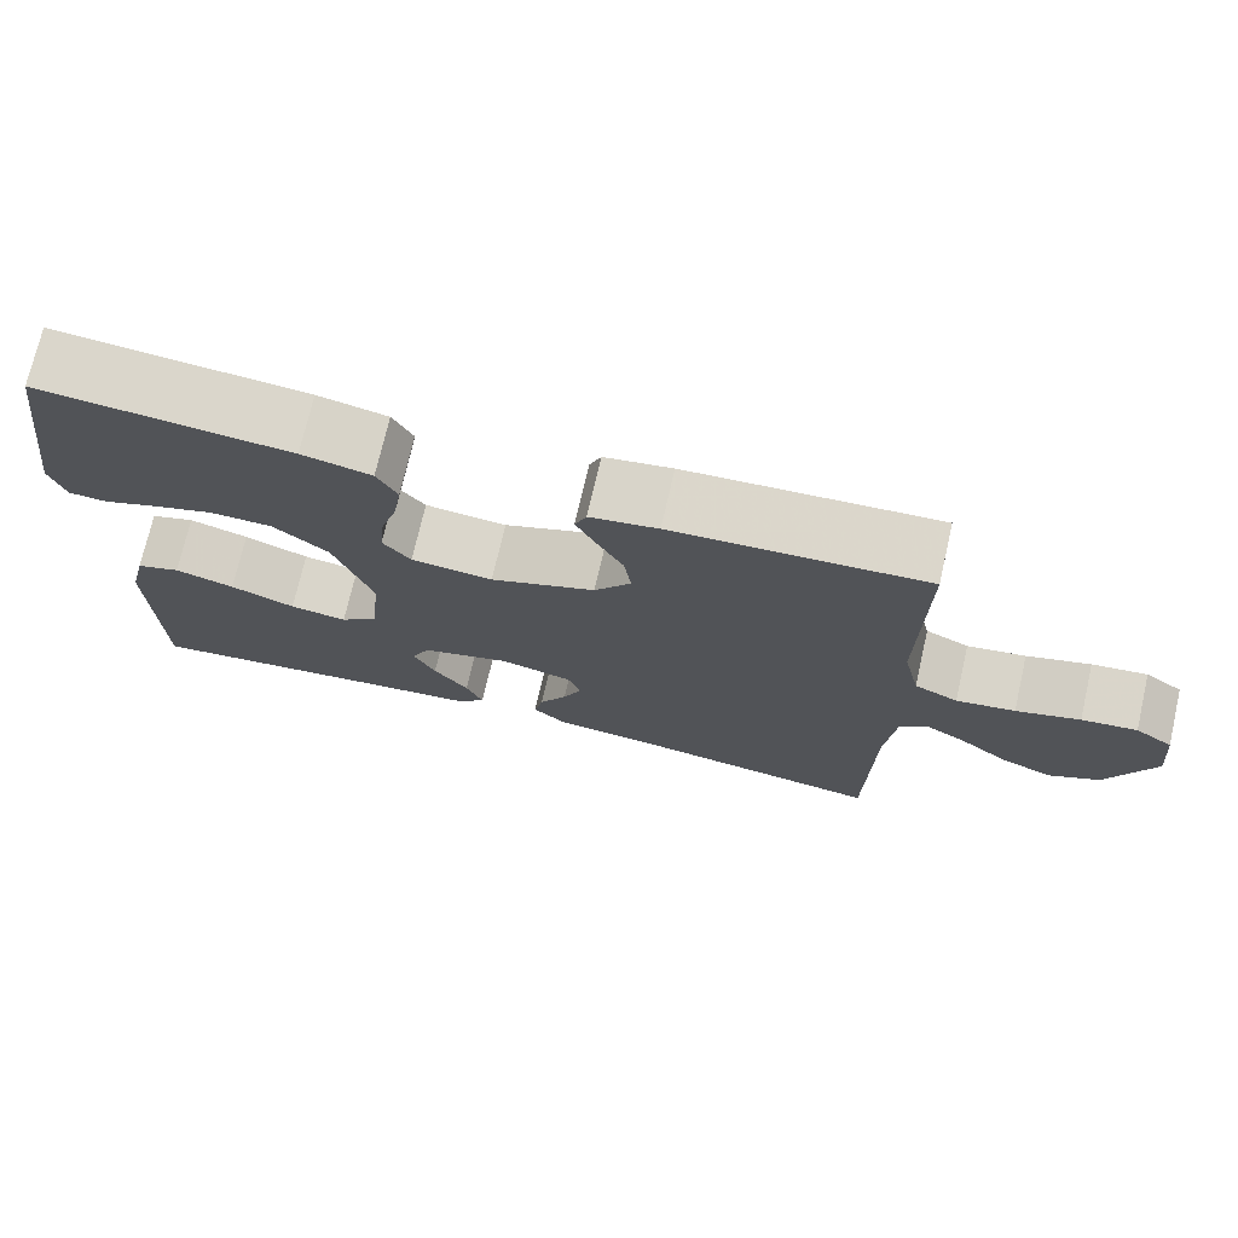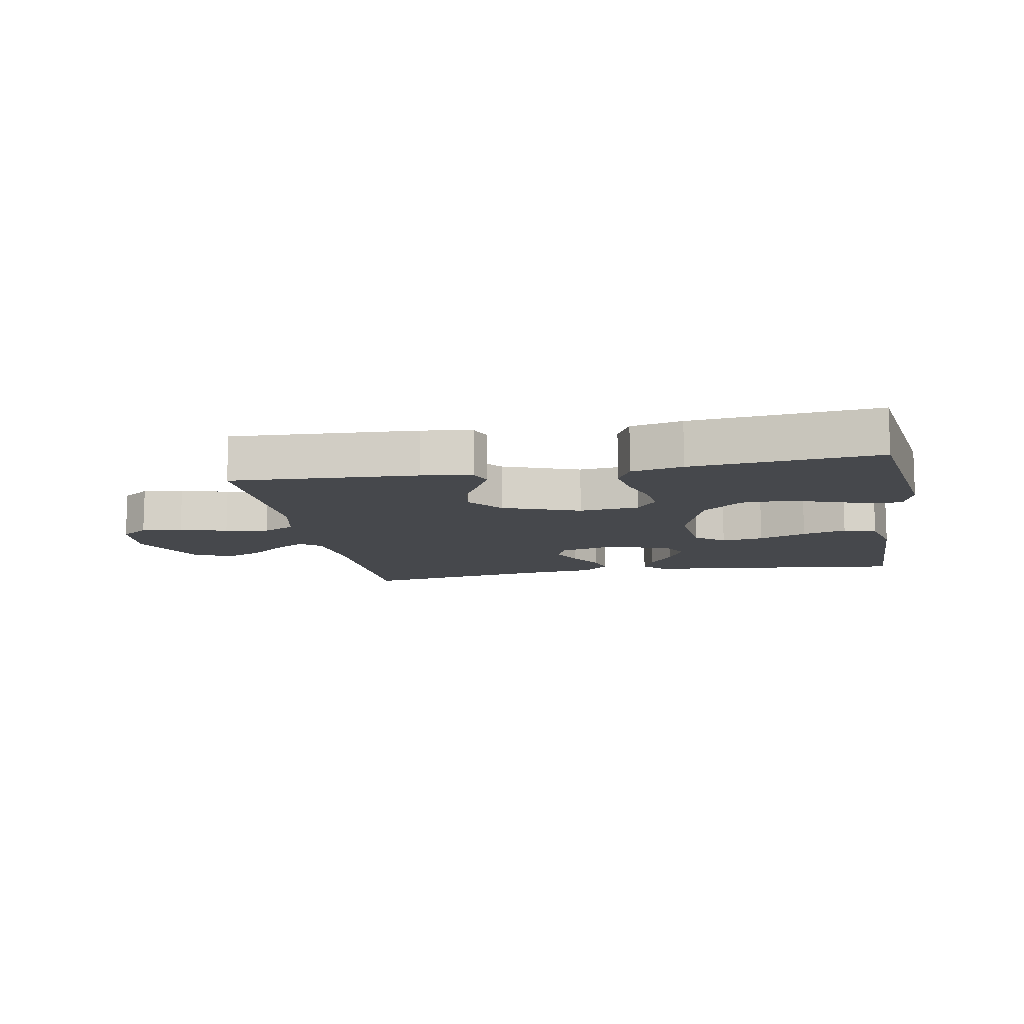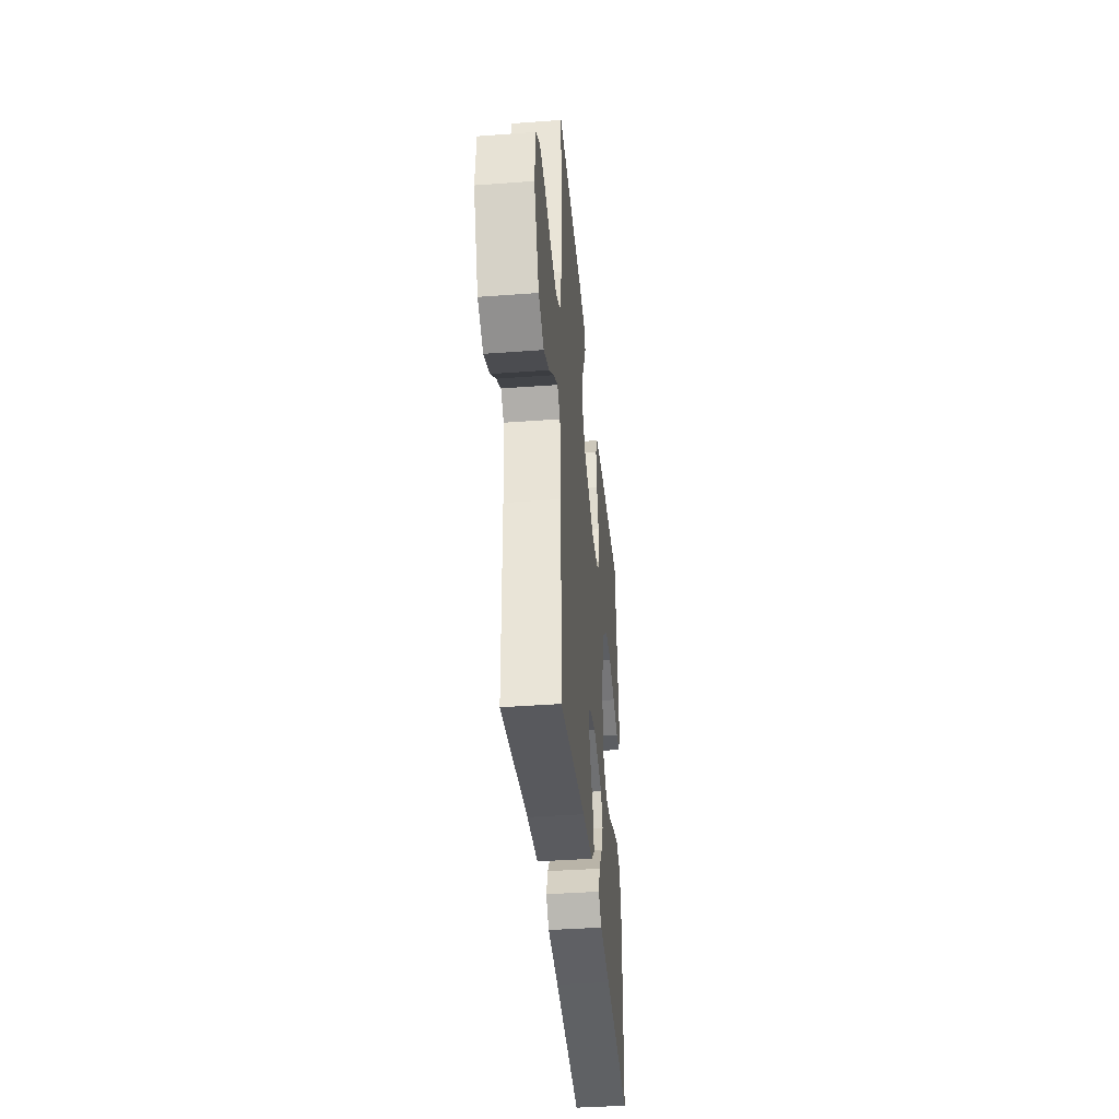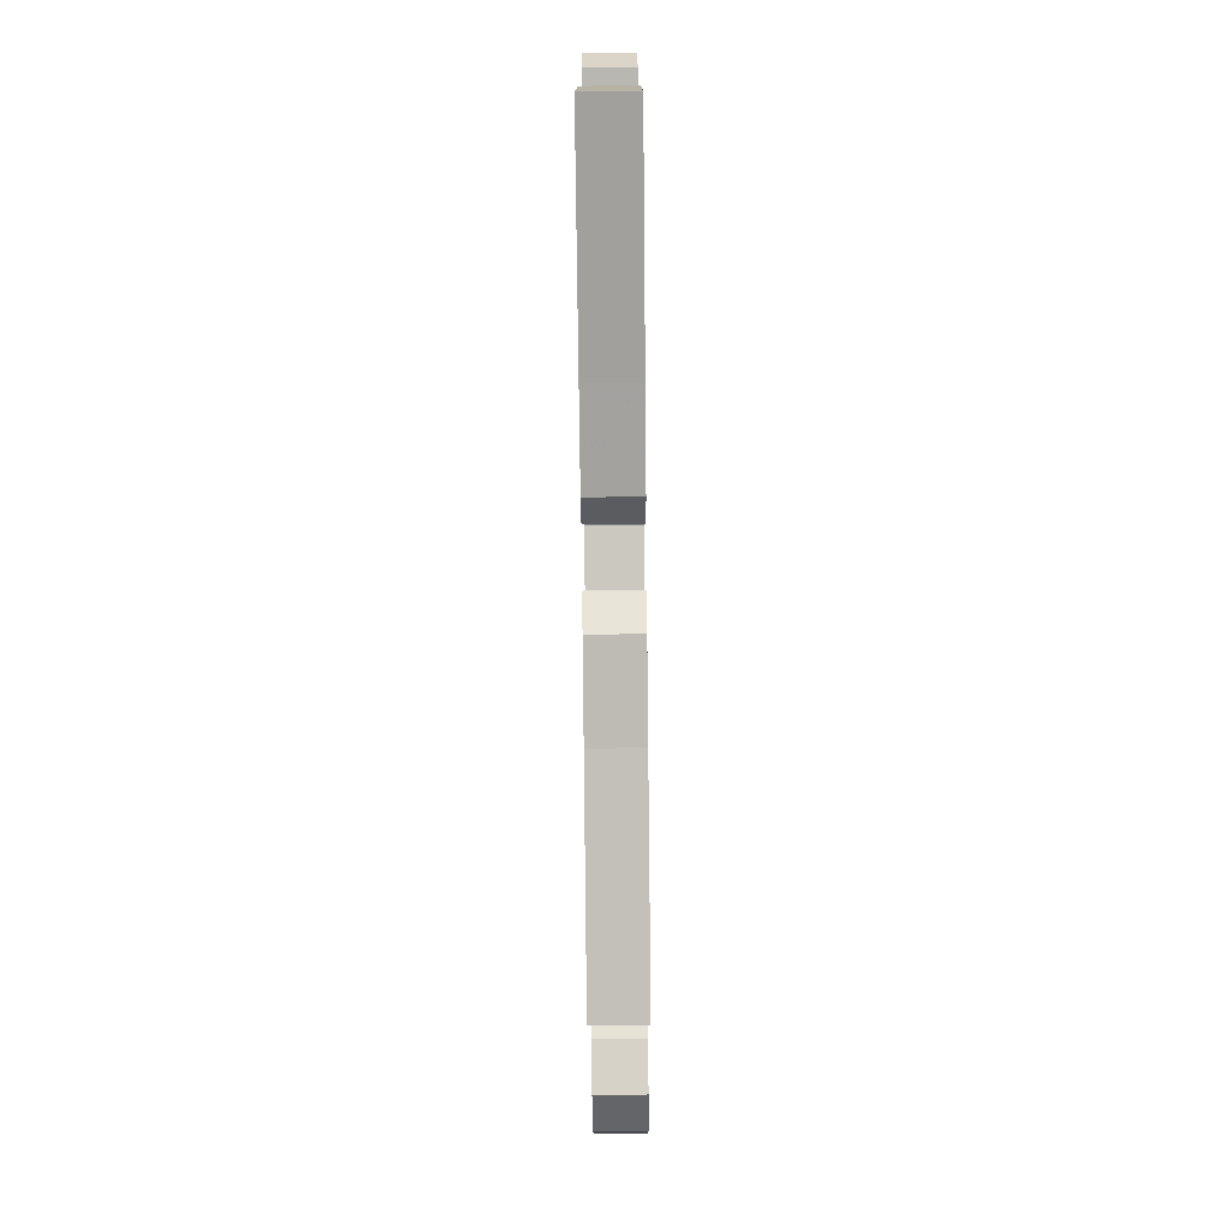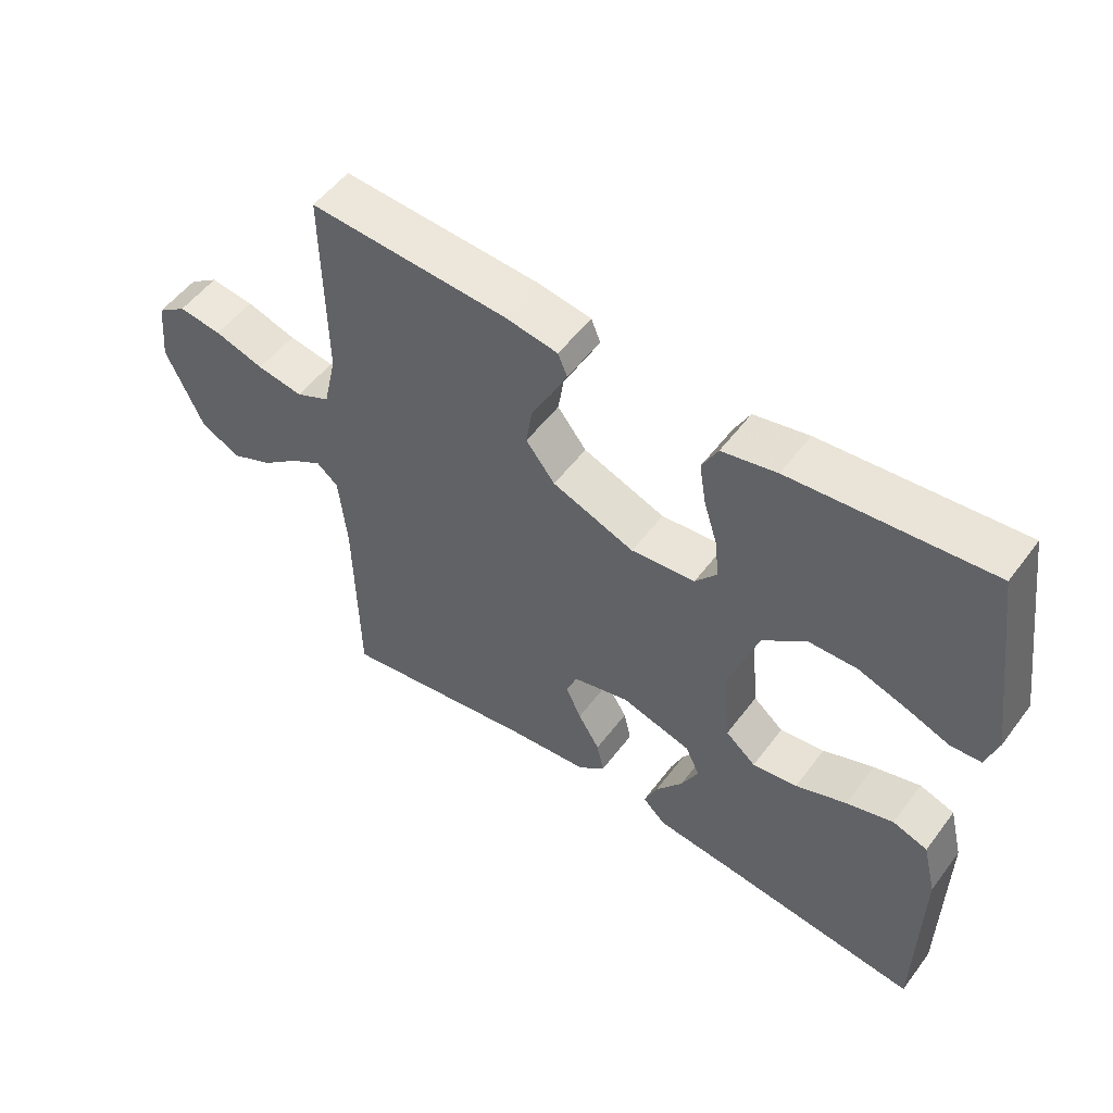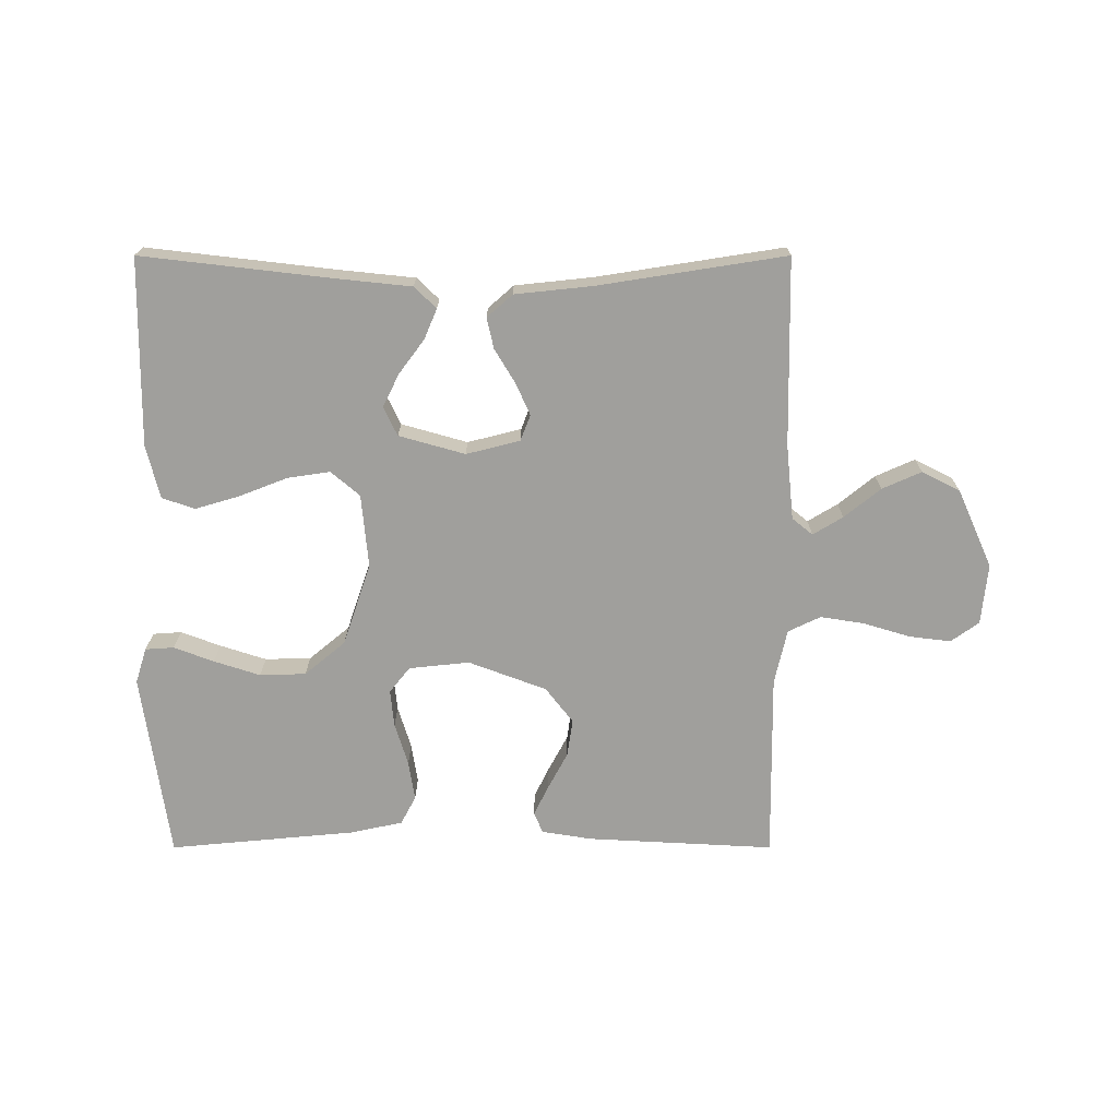
<metadata>
{"format":"obj","ext":"obj","renderer":"f3d","projection":"perspective","resolution":1024,"background":"white","views":[{"elev":73.2,"azim":-167.1,"up":"+Z"},{"elev":-11.1,"azim":10.4,"up":"+Y"},{"elev":-39.2,"azim":-84.7,"up":"+Z"},{"elev":-78.3,"azim":90.6,"up":"+Z"},{"elev":53.2,"azim":36.0,"up":"+Z"},{"elev":-71.2,"azim":-180.0,"up":"+Y"}]}
</metadata>
<code>
v -0.5 0.07 -0.5
v -0.505 0.07 -0.2
v -0.517 0.07 -0.08
v -0.55 0.07 -0.053
v -0.598 0.07 -0.082
v -0.656 0.07 -0.129
v -0.719 0.07 -0.157
v -0.78 0.07 -0.126
v -0.836 0.07 0
v -0.826 0.07 0.097
v -0.781 0.07 0.129
v -0.715 0.07 0.121
v -0.639 0.07 0.098
v -0.569 0.07 0.087
v -0.517 0.07 0.112
v -0.497 0.07 0.2
v -0.5 0.07 0.5
v -0.2 0.07 0.484
v -0.119 0.07 0.471
v -0.105 0.07 0.437
v -0.129 0.07 0.388
v -0.16 0.07 0.33
v -0.169 0.07 0.27
v -0.125 0.07 0.213
v 0 0.07 0.166
v 0.097 0.07 0.176
v 0.13 0.07 0.217
v 0.124 0.07 0.277
v 0.103 0.07 0.345
v 0.093 0.07 0.408
v 0.117 0.07 0.454
v 0.2 0.07 0.472
v 0.5 0.07 0.5
v 0.543 0.07 0.2
v 0.525 0.07 0.143
v 0.479 0.07 0.14
v 0.415 0.07 0.164
v 0.341 0.07 0.188
v 0.267 0.07 0.186
v 0.202 0.07 0.132
v 0.157 0.07 0
v 0.168 0.07 -0.118
v 0.214 0.07 -0.157
v 0.282 0.07 -0.147
v 0.359 0.07 -0.117
v 0.43 0.07 -0.096
v 0.483 0.07 -0.114
v 0.504 0.07 -0.2
v 0.5 0.07 -0.5
v 0.2 0.07 -0.465
v 0.076 0.07 -0.452
v 0.041 0.07 -0.418
v 0.061 0.07 -0.37
v 0.102 0.07 -0.315
v 0.128 0.07 -0.262
v 0.106 0.07 -0.216
v 0 0.07 -0.186
v -0.086 0.07 -0.208
v -0.102 0.07 -0.249
v -0.079 0.07 -0.3
v -0.046 0.07 -0.355
v -0.035 0.07 -0.404
v -0.076 0.07 -0.44
v -0.2 0.07 -0.453
v -0.5 0 -0.5
v -0.505 0 -0.2
v -0.517 0 -0.08
v -0.55 0 -0.053
v -0.598 0 -0.082
v -0.656 0 -0.129
v -0.719 0 -0.157
v -0.78 0 -0.126
v -0.836 0 0
v -0.826 0 0.097
v -0.781 0 0.129
v -0.715 0 0.121
v -0.639 0 0.098
v -0.569 0 0.087
v -0.517 0 0.112
v -0.497 0 0.2
v -0.5 0 0.5
v -0.2 0 0.484
v -0.119 0 0.471
v -0.105 0 0.437
v -0.129 0 0.388
v -0.16 0 0.33
v -0.169 0 0.27
v -0.125 0 0.213
v 0 0 0.166
v 0.097 0 0.176
v 0.13 0 0.217
v 0.124 0 0.277
v 0.103 0 0.345
v 0.093 0 0.408
v 0.117 0 0.454
v 0.2 0 0.472
v 0.5 0 0.5
v 0.543 0 0.2
v 0.525 0 0.143
v 0.479 0 0.14
v 0.415 0 0.164
v 0.341 0 0.188
v 0.267 0 0.186
v 0.202 0 0.132
v 0.157 0 0
v 0.168 0 -0.118
v 0.214 0 -0.157
v 0.282 0 -0.147
v 0.359 0 -0.117
v 0.43 0 -0.096
v 0.483 0 -0.114
v 0.504 0 -0.2
v 0.5 0 -0.5
v 0.2 0 -0.465
v 0.076 0 -0.452
v 0.041 0 -0.418
v 0.061 0 -0.37
v 0.102 0 -0.315
v 0.128 0 -0.262
v 0.106 0 -0.216
v 0 0 -0.186
v -0.086 0 -0.208
v -0.102 0 -0.249
v -0.079 0 -0.3
v -0.046 0 -0.355
v -0.035 0 -0.404
v -0.076 0 -0.44
v -0.2 0 -0.453
f 62 63 64
f 61 62 64
f 60 61 64
f 64 1 2
f 60 64 2
f 59 60 2
f 58 59 2 3
f 57 58 3 4
f 52 53 54
f 51 52 54
f 50 51 54
f 50 54 55
f 49 50 55
f 48 49 55
f 47 48 55
f 46 47 55
f 45 46 55
f 44 45 55
f 43 44 55 56
f 35 36 37
f 34 35 37
f 33 34 37
f 32 33 37
f 31 32 37
f 30 31 37
f 29 30 37
f 28 29 37
f 28 37 38
f 27 28 38 39
f 20 21 22
f 19 20 22
f 18 19 22
f 17 18 22
f 16 17 22
f 15 16 22 23
f 14 15 23 24
f 11 12 13
f 10 11 13
f 9 10 13
f 8 9 13
f 7 8 13
f 6 7 13
f 5 6 13
f 4 5 13 14
f 14 24 25
f 4 14 25
f 57 4 25
f 42 43 56 57
f 26 27 39 40
f 26 40 41
f 41 42 57
f 26 41 57
f 25 26 57
f 128 127 126
f 128 126 125
f 128 125 124
f 66 65 128
f 66 128 124
f 66 124 123
f 67 66 123 122
f 68 67 122 121
f 118 117 116
f 118 116 115
f 118 115 114
f 119 118 114
f 119 114 113
f 119 113 112
f 119 112 111
f 119 111 110
f 119 110 109
f 119 109 108
f 120 119 108 107
f 101 100 99
f 101 99 98
f 101 98 97
f 101 97 96
f 101 96 95
f 101 95 94
f 101 94 93
f 101 93 92
f 102 101 92
f 103 102 92 91
f 86 85 84
f 86 84 83
f 86 83 82
f 86 82 81
f 86 81 80
f 87 86 80 79
f 88 87 79 78
f 77 76 75
f 77 75 74
f 77 74 73
f 77 73 72
f 77 72 71
f 77 71 70
f 77 70 69
f 78 77 69 68
f 89 88 78
f 89 78 68
f 89 68 121
f 121 120 107 106
f 104 103 91 90
f 105 104 90
f 121 106 105
f 121 105 90
f 121 90 89
f 1 65 66 2
f 2 66 67 3
f 3 67 68 4
f 4 68 69 5
f 5 69 70 6
f 6 70 71 7
f 7 71 72 8
f 8 72 73 9
f 9 73 74 10
f 10 74 75 11
f 11 75 76 12
f 12 76 77 13
f 13 77 78 14
f 14 78 79 15
f 15 79 80 16
f 16 80 81 17
f 17 81 82 18
f 18 82 83 19
f 19 83 84 20
f 20 84 85 21
f 21 85 86 22
f 22 86 87 23
f 23 87 88 24
f 24 88 89 25
f 25 89 90 26
f 26 90 91 27
f 27 91 92 28
f 28 92 93 29
f 29 93 94 30
f 30 94 95 31
f 31 95 96 32
f 32 96 97 33
f 33 97 98 34
f 34 98 99 35
f 35 99 100 36
f 36 100 101 37
f 37 101 102 38
f 38 102 103 39
f 39 103 104 40
f 40 104 105 41
f 41 105 106 42
f 42 106 107 43
f 43 107 108 44
f 44 108 109 45
f 45 109 110 46
f 46 110 111 47
f 47 111 112 48
f 48 112 113 49
f 49 113 114 50
f 50 114 115 51
f 51 115 116 52
f 52 116 117 53
f 53 117 118 54
f 54 118 119 55
f 55 119 120 56
f 56 120 121 57
f 57 121 122 58
f 58 122 123 59
f 59 123 124 60
f 60 124 125 61
f 61 125 126 62
f 62 126 127 63
f 63 127 128 64
f 64 128 65 1

</code>
